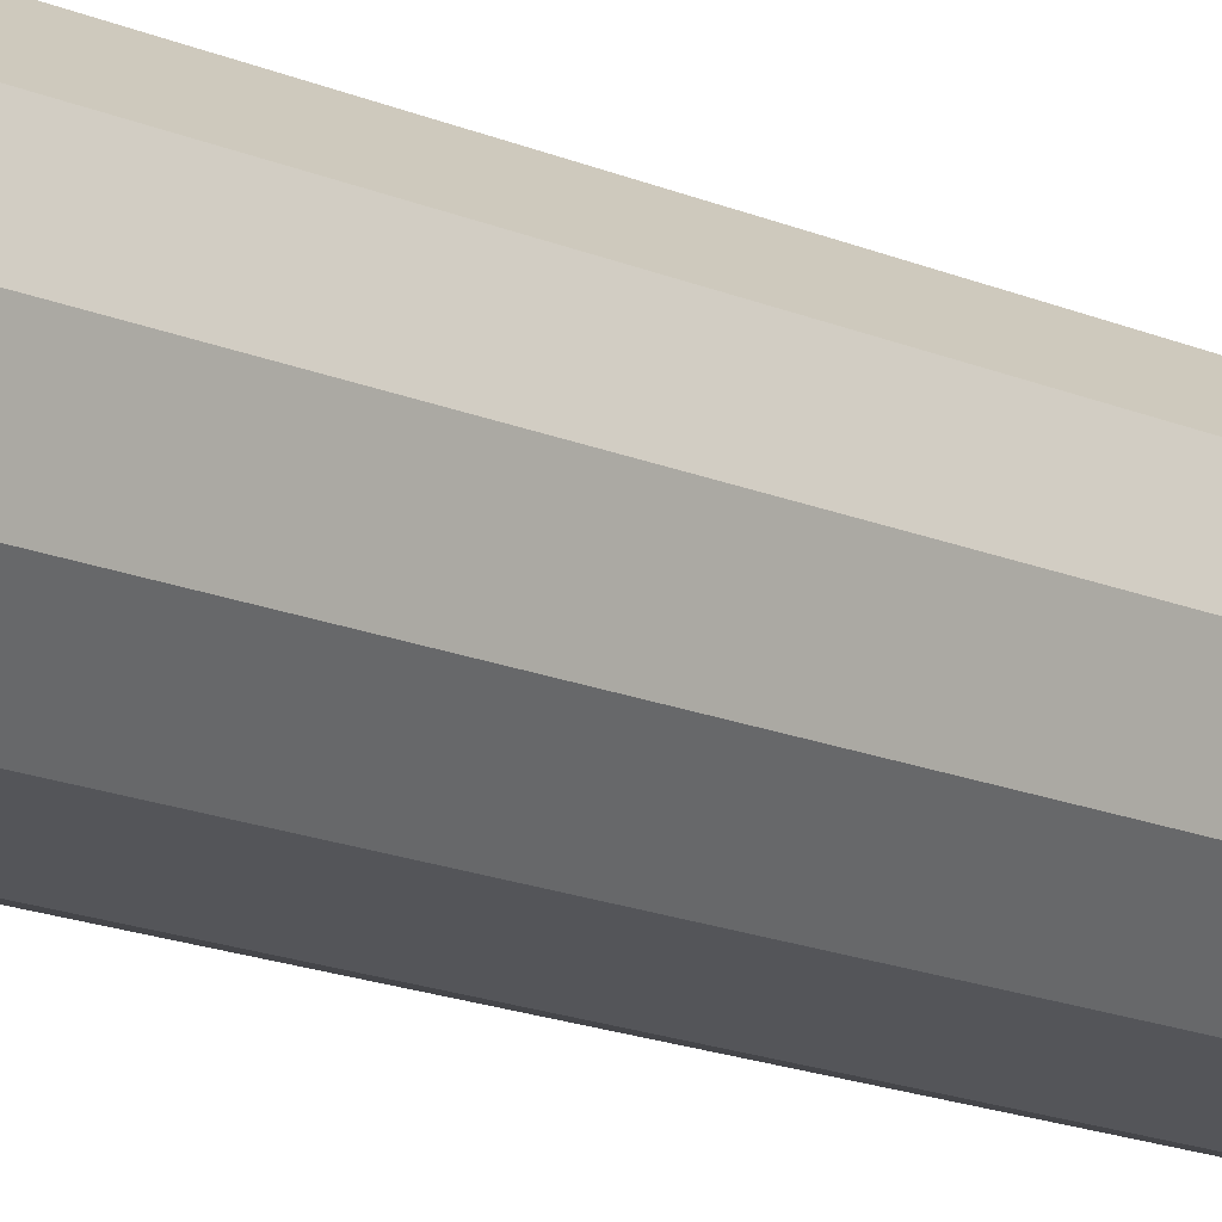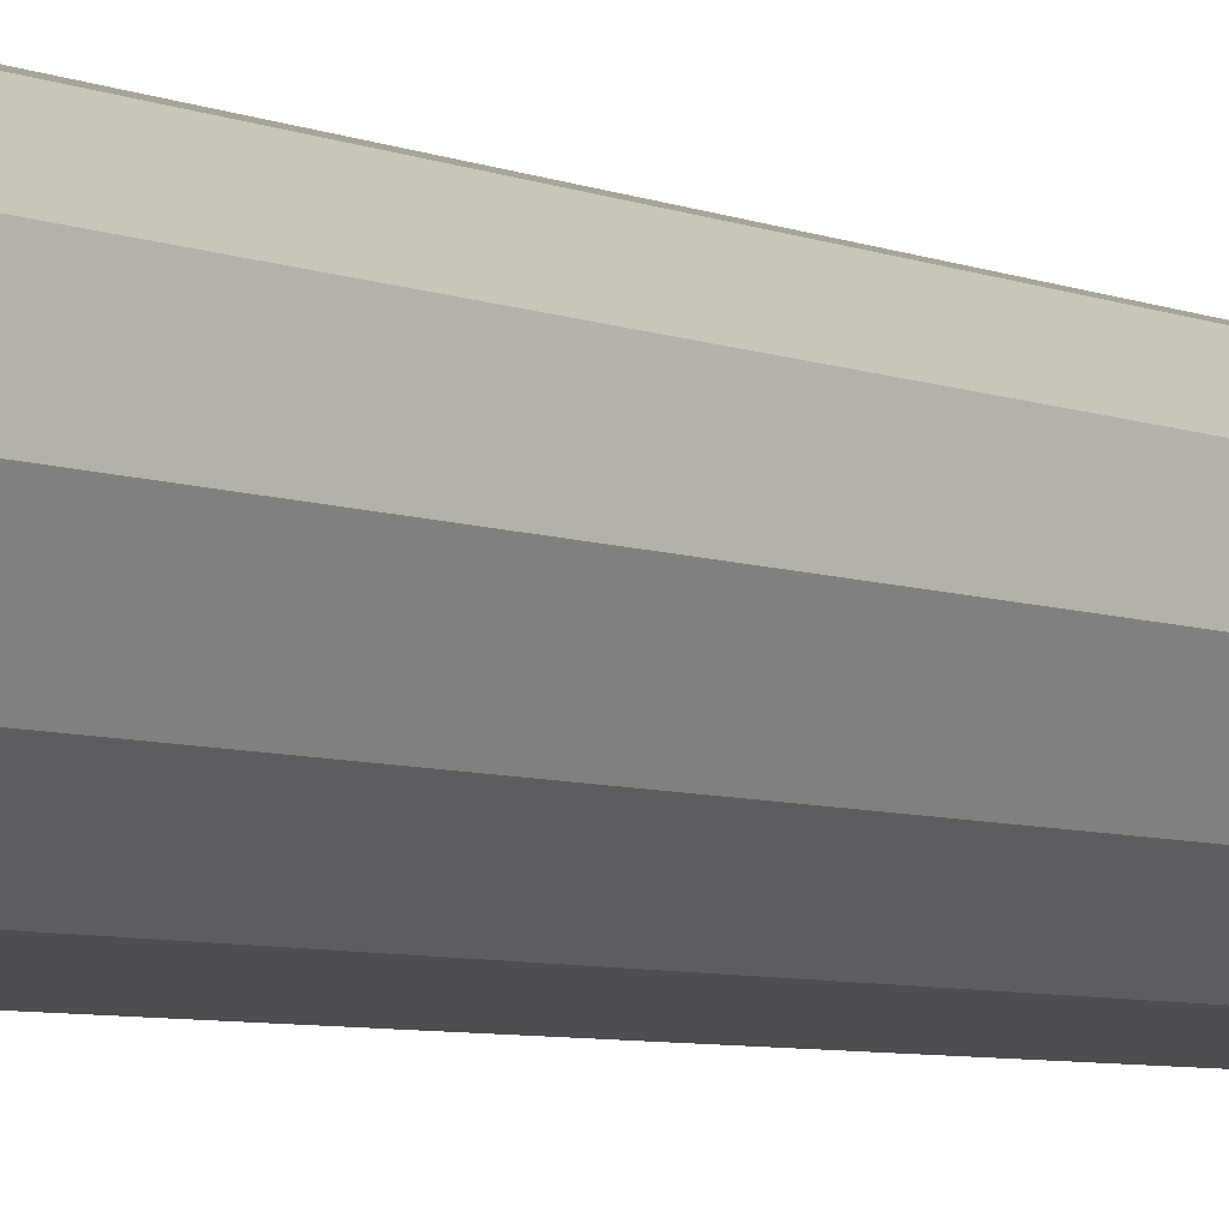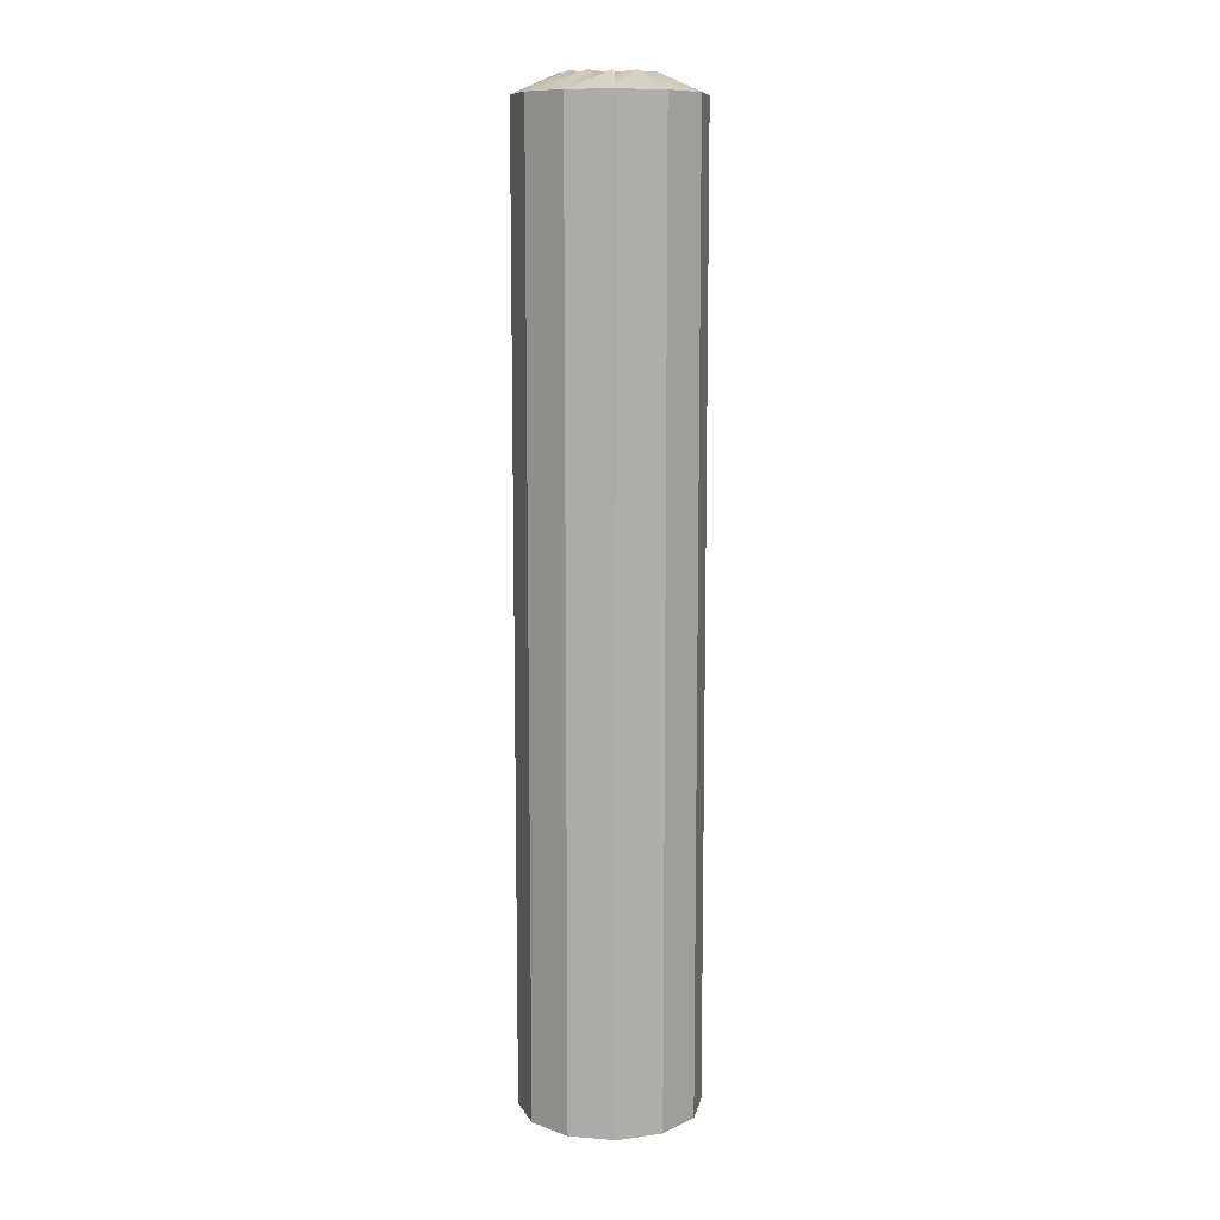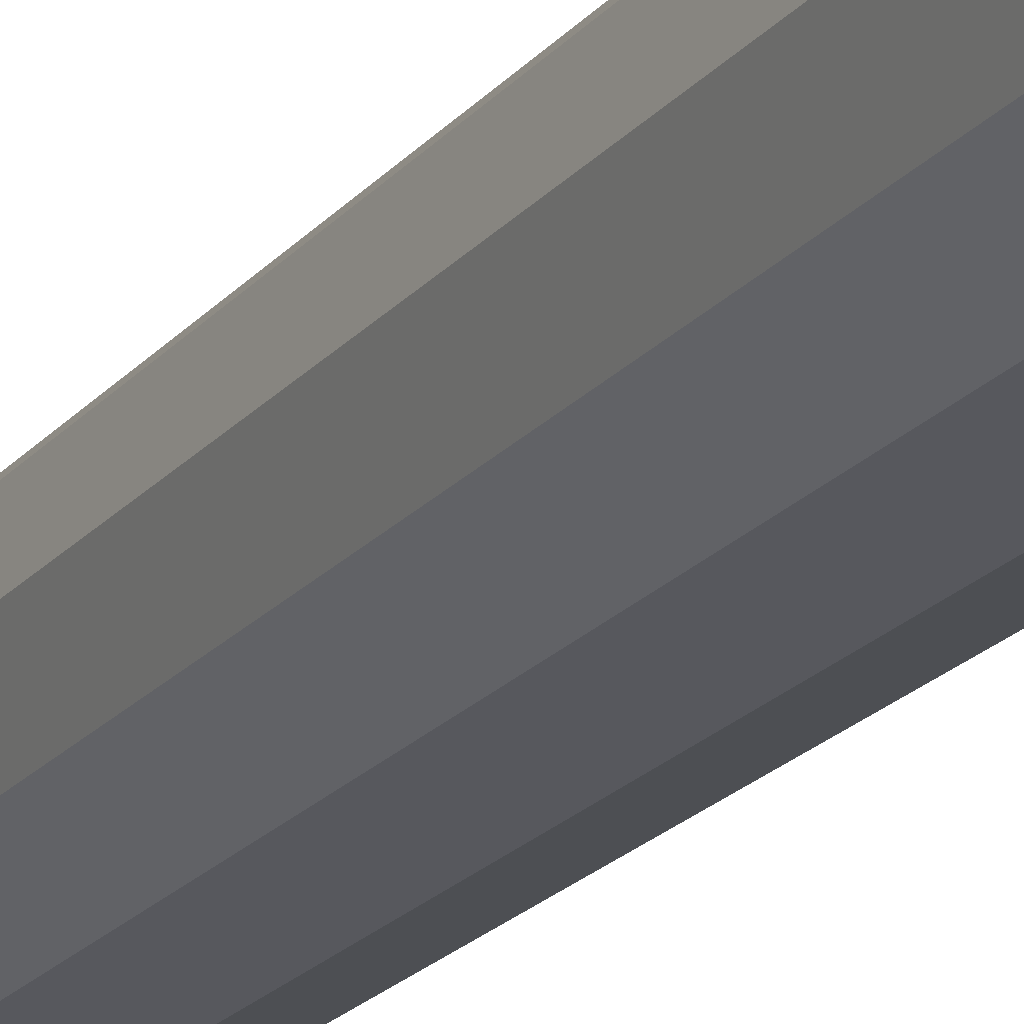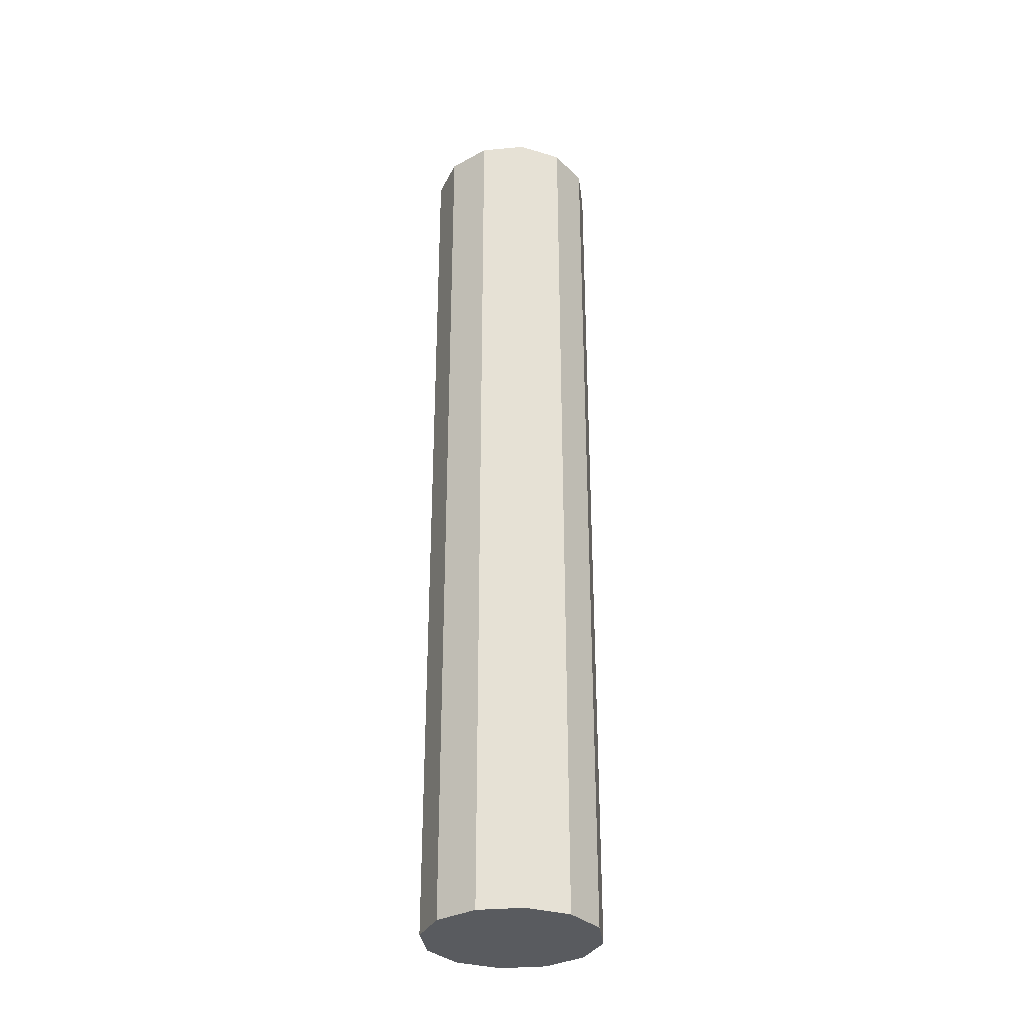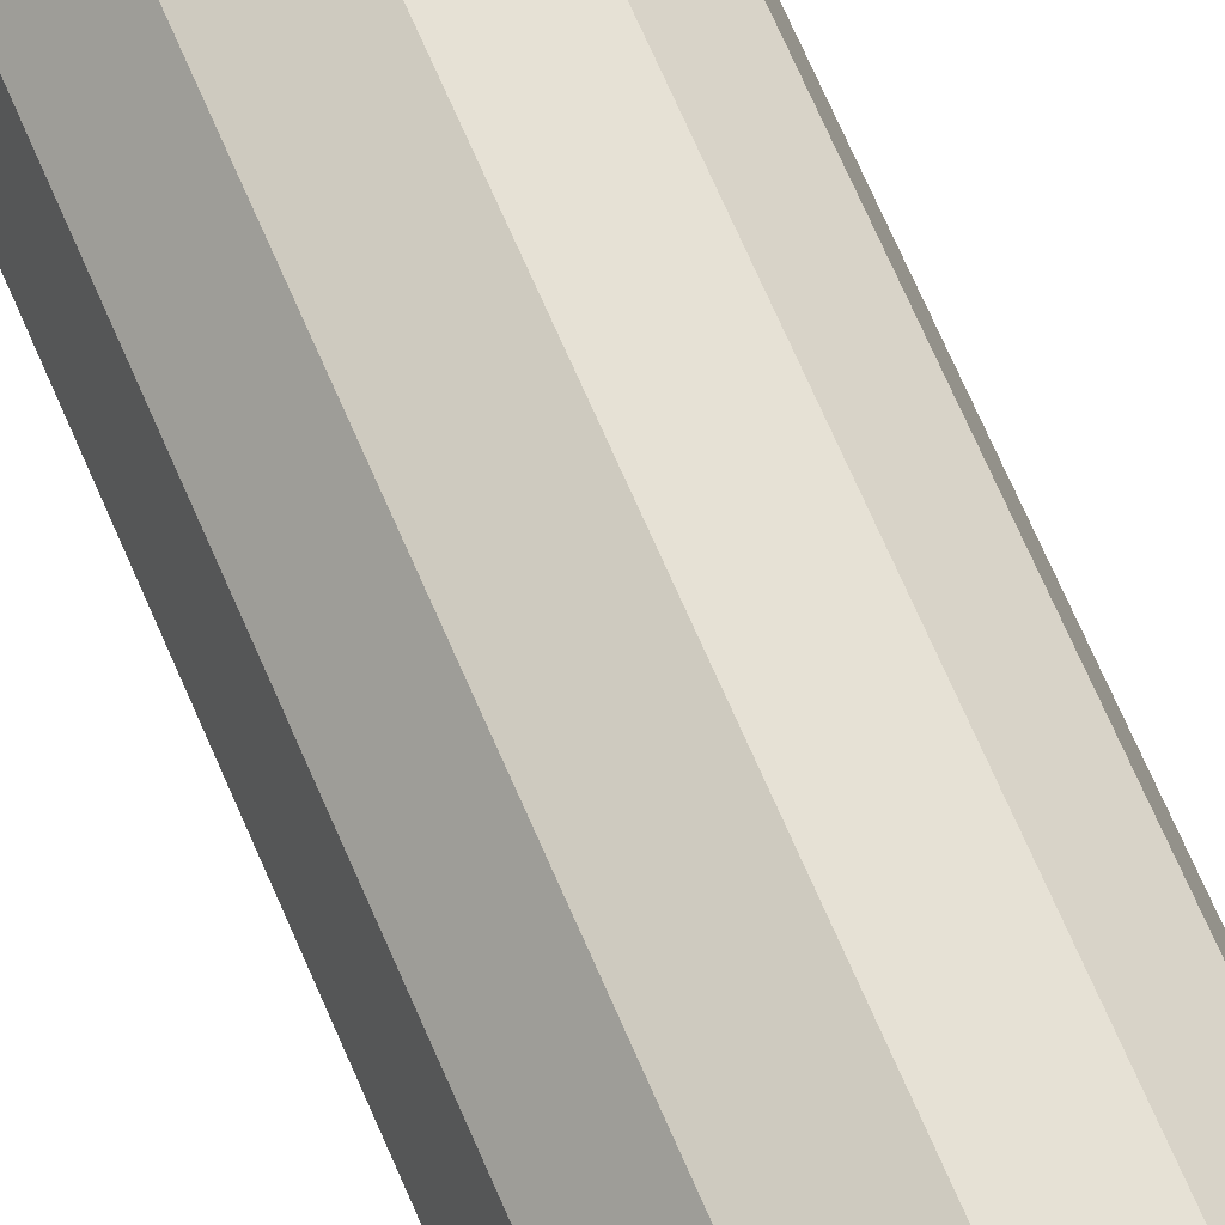
<metadata>
{"format":"obj","ext":"obj","renderer":"f3d","projection":"perspective","resolution":1024,"background":"white","views":[{"elev":-14.3,"azim":-135.6,"up":"+Z"},{"elev":-4.2,"azim":-150.3,"up":"+Z"},{"elev":10.4,"azim":26.3,"up":"+Y"},{"elev":-19.2,"azim":153.8,"up":"+Z"},{"elev":-32.3,"azim":-37.8,"up":"+Y"},{"elev":68.7,"azim":-23.2,"up":"+Z"}]}
</metadata>
<code>
o cylinder
v 0.09375 -2 0.1624
v 0 -2 0.1875
v 0 -2 -0
v 0.09375 -0 0.1624
v 0 -0 0.1875
v 0 0.04065 0
v 0.1624 -2 0.09375
v 0.1624 -0 0.09375
v 0.1875 -2 -0
v 0.1875 -0 0
v 0.1624 -2 -0.09375
v 0.1624 0 -0.09375
v 0.09375 -2 -0.1624
v 0.09375 0 -0.1624
v 0 -2 -0.1875
v 0 0 -0.1875
v -0.09375 -2 -0.1624
v -0.09375 0 -0.1624
v -0.1624 -2 -0.09375
v -0.1624 0 -0.09375
v -0.1875 -2 -0
v -0.1875 0 -0
v -0.1624 -2 0.09375
v -0.1624 -0 0.09375
v -0.09375 -2 0.1624
v -0.09375 -0 0.1624
v 0.04688 0.04065 -0.08119
v -0.04688 0.04065 0.08119
v 0.08119 0.04065 0.04688
v -0.08119 0.04065 -0.04688
v 0.04688 0.04065 0.08119
v -0.04688 0.04065 -0.08119
v 0.08119 0.04065 -0.04688
v -0.08119 0.04065 0.04688
v 0.09375 0.04065 0
v -0.09375 0.04065 0
v 0 0.04065 0.09375
v 0 0.04065 -0.09375
f 1 2 3
f 2 1 4 5
f 5 4 31 6 37
f 7 1 3
f 1 7 8 4
f 4 8 29 6 31
f 9 7 3
f 7 9 10 8
f 8 10 35 6 29
f 11 9 3
f 9 11 12 10
f 10 12 33 6 35
f 13 11 3
f 11 13 14 12
f 12 14 27 6 33
f 15 13 3
f 13 15 16 14
f 14 16 38 6 27
f 17 15 3
f 15 17 18 16
f 16 18 32 6 38
f 19 17 3
f 17 19 20 18
f 18 20 30 6 32
f 21 19 3
f 19 21 22 20
f 20 22 36 6 30
f 23 21 3
f 21 23 24 22
f 22 24 34 6 36
f 25 23 3
f 23 25 26 24
f 24 26 28 6 34
f 2 25 3
f 25 2 5 26
f 26 5 37 6 28

</code>
